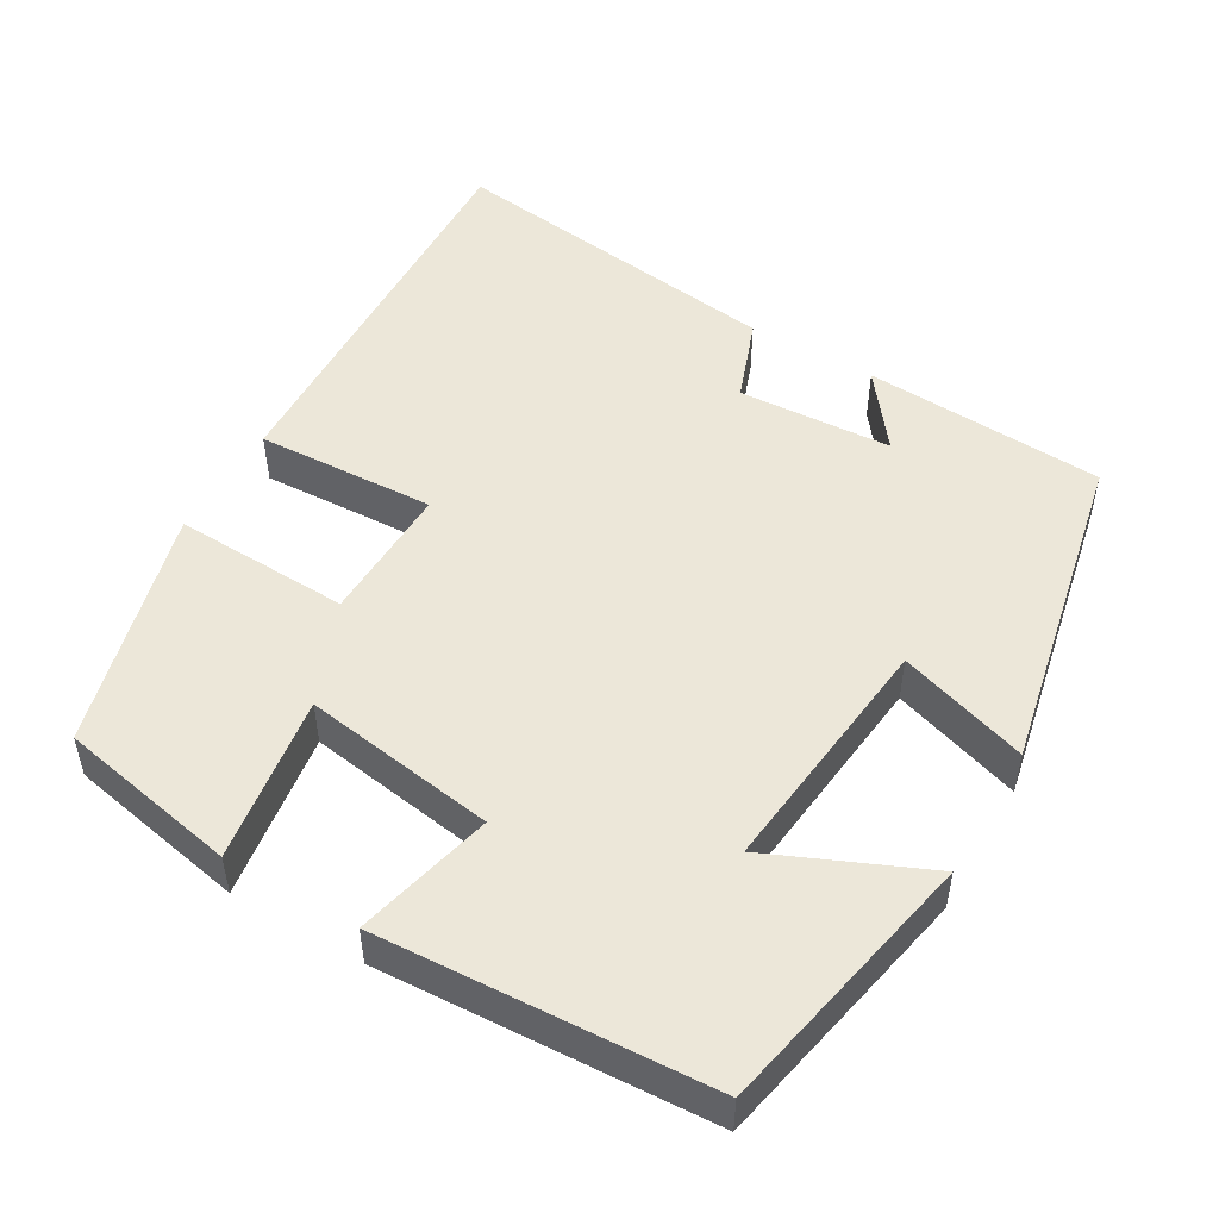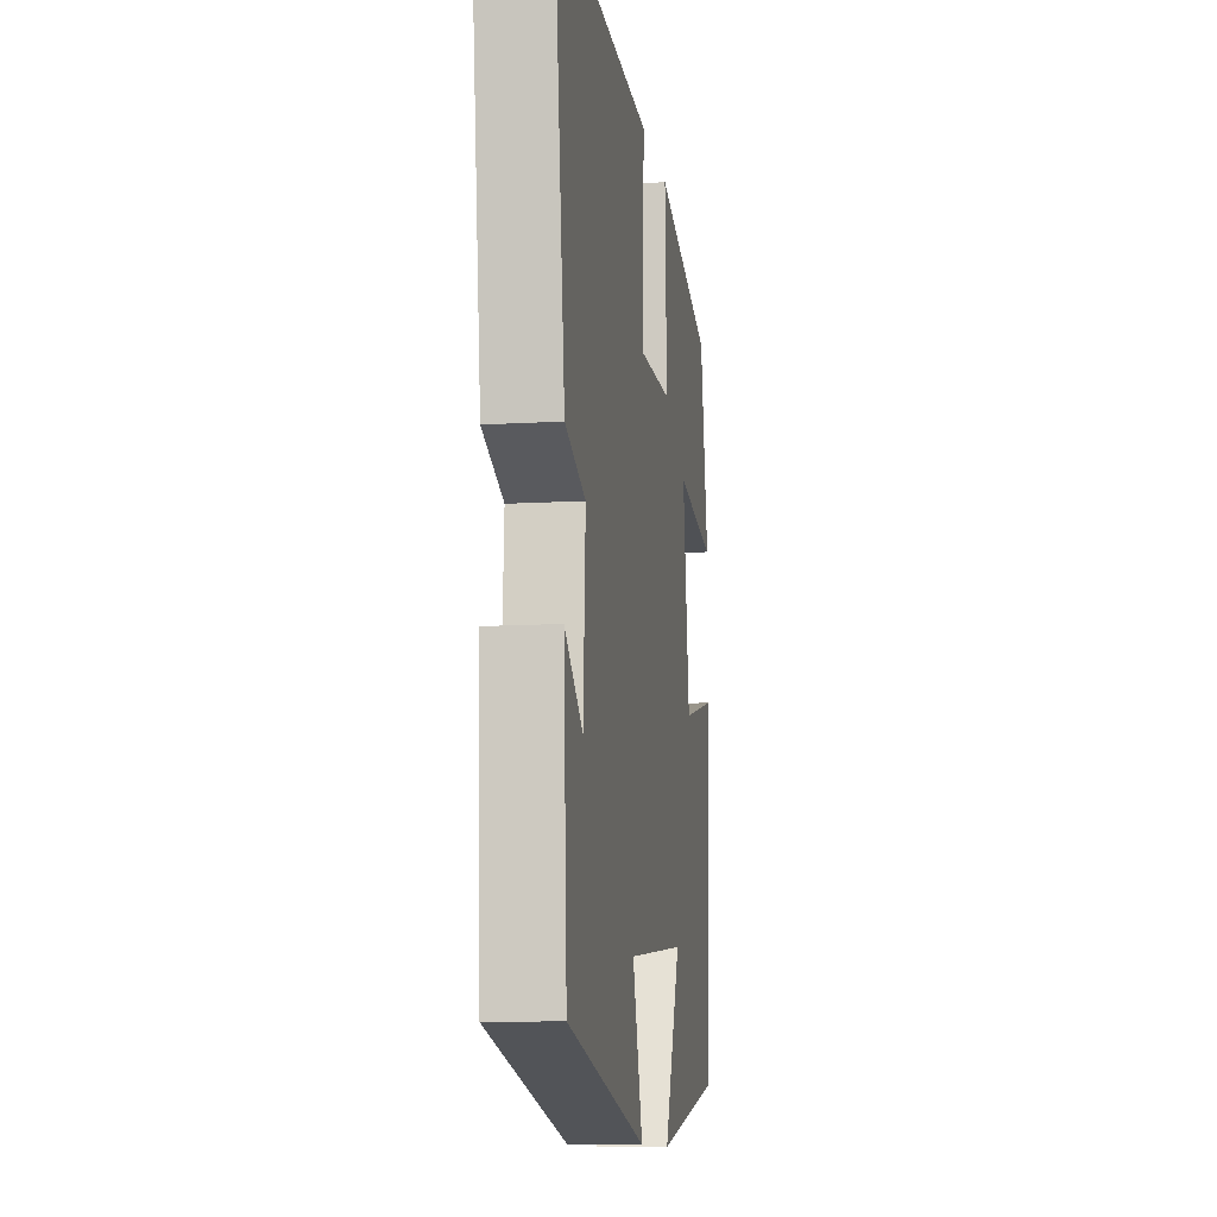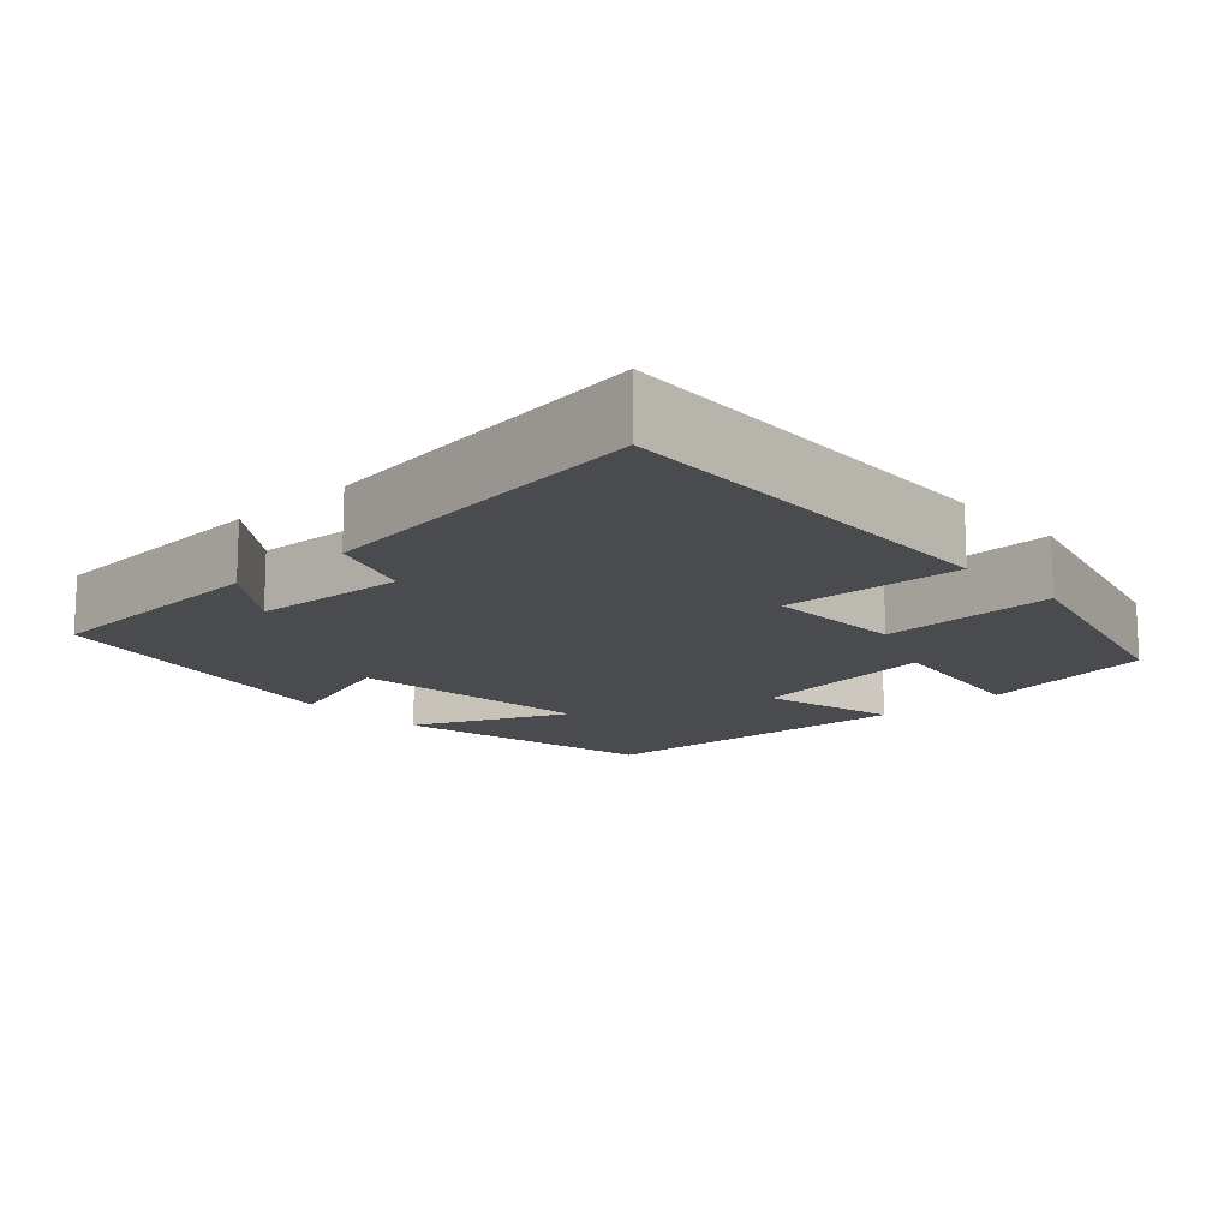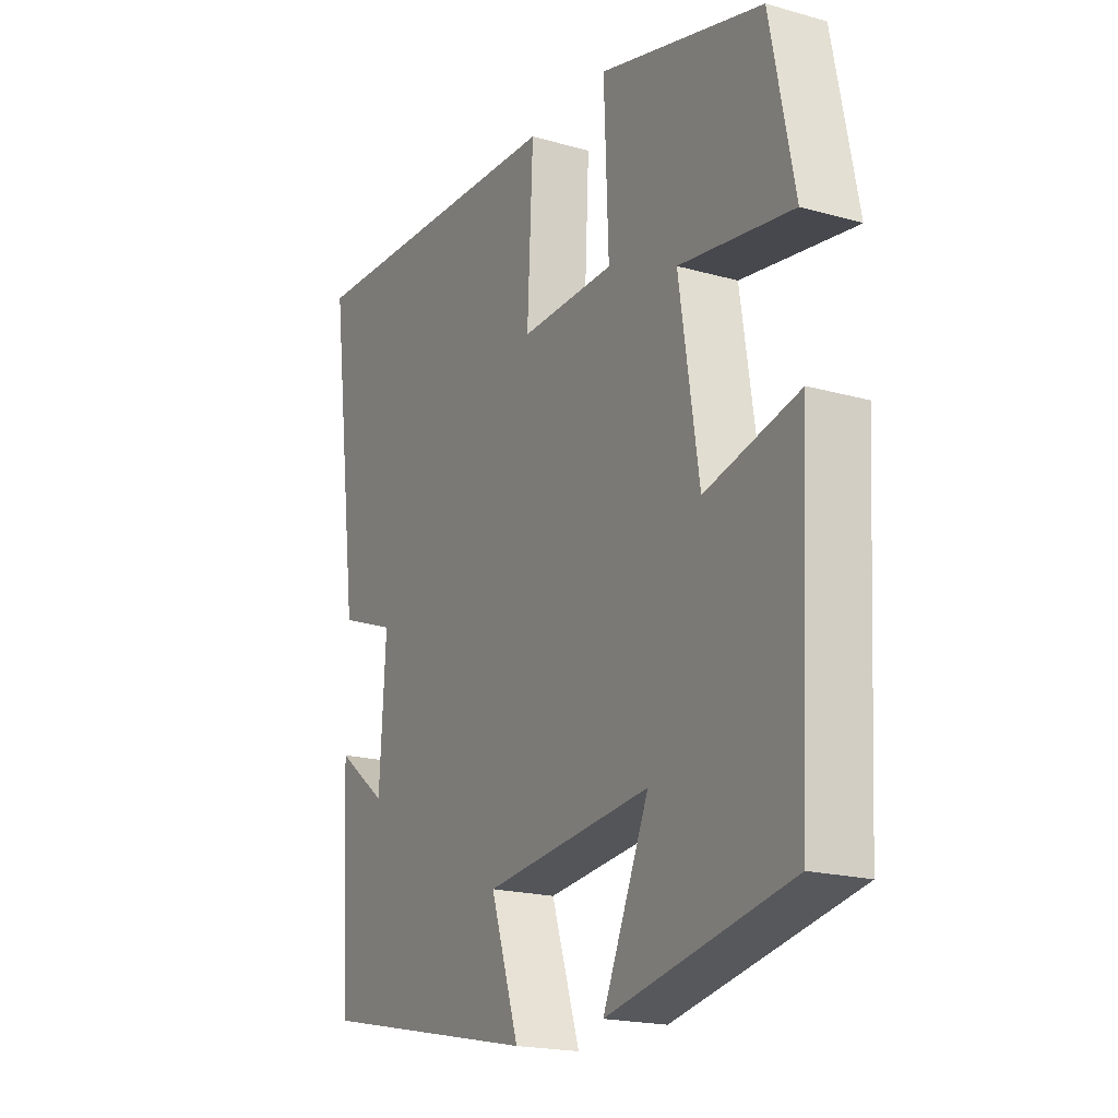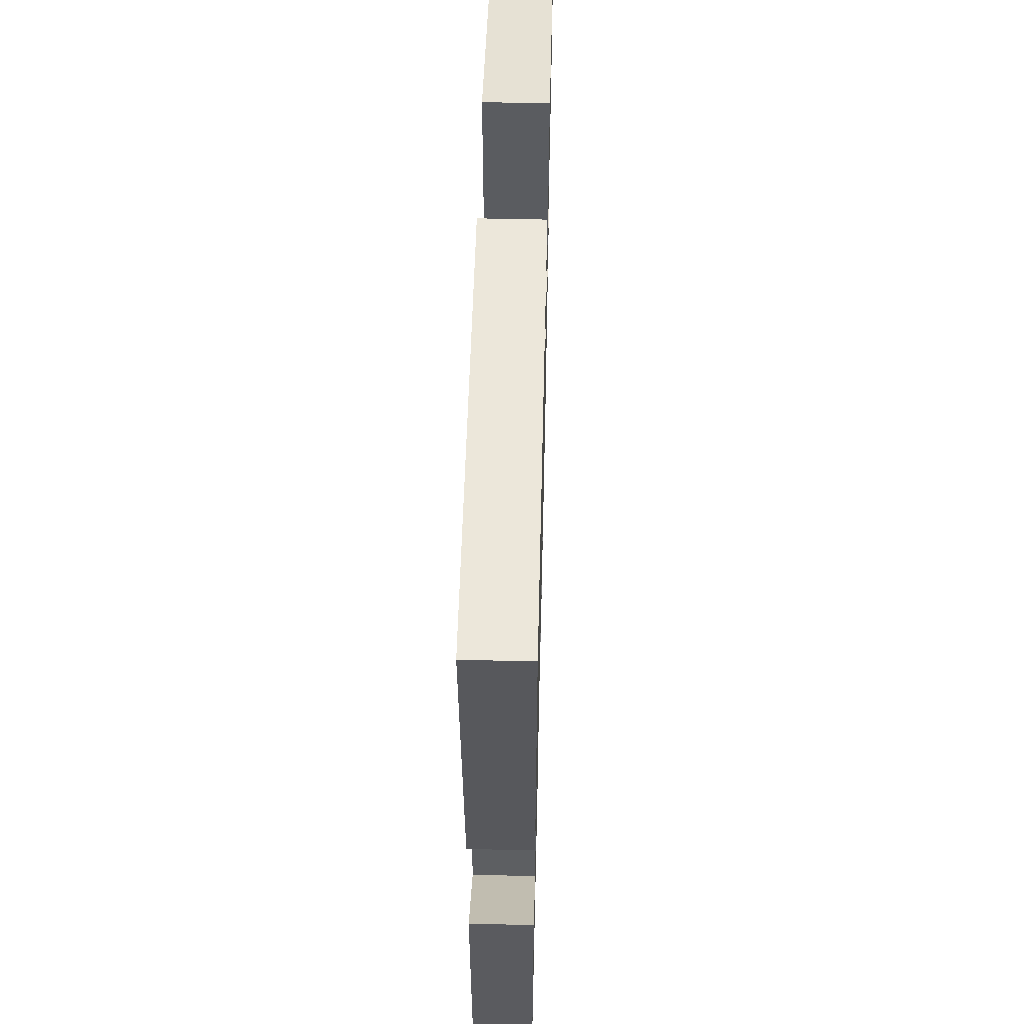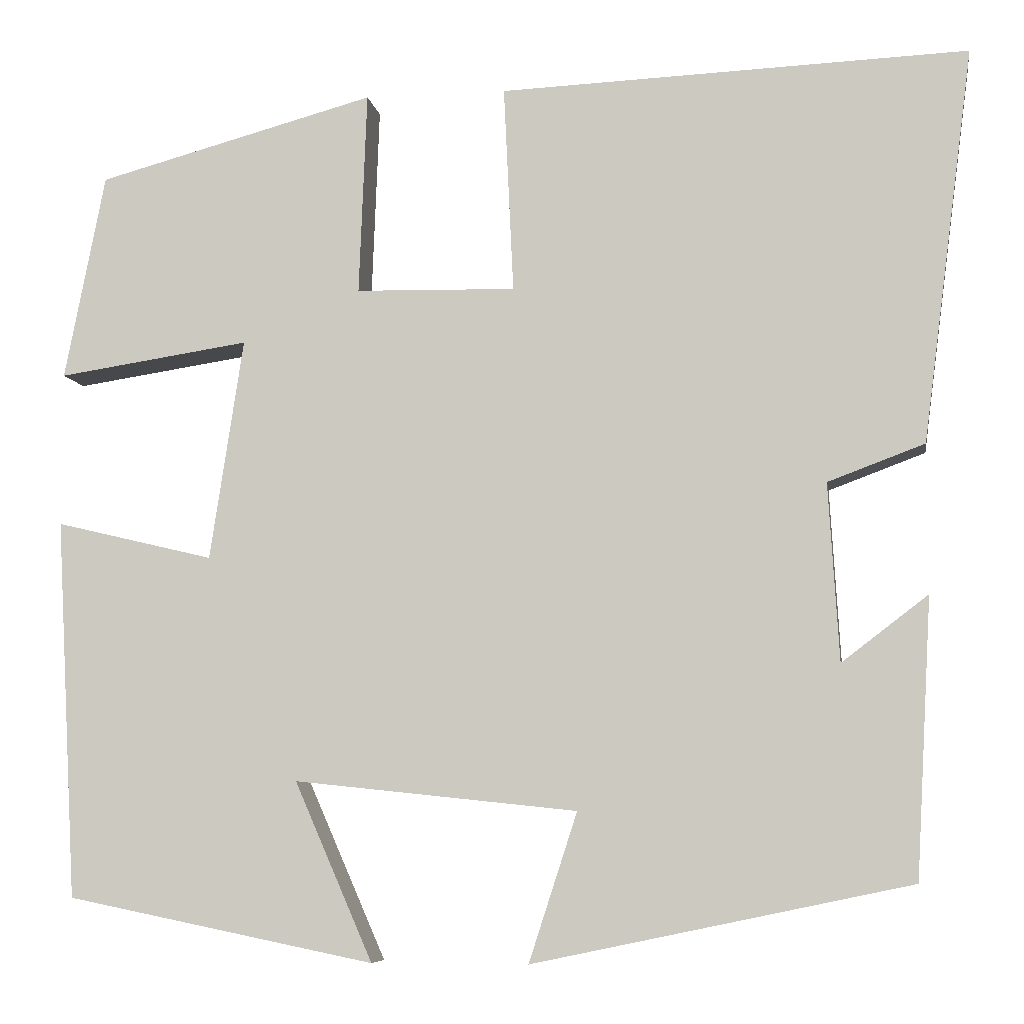
<metadata>
{"format":"obj","ext":"obj","renderer":"f3d","projection":"perspective","resolution":1024,"background":"white","views":[{"elev":50.1,"azim":120.3,"up":"+Y"},{"elev":-11.1,"azim":-81.4,"up":"+Z"},{"elev":-14.3,"azim":-47.2,"up":"+Y"},{"elev":-19.4,"azim":62.0,"up":"+Z"},{"elev":54.0,"azim":-88.6,"up":"+Z"},{"elev":-7.3,"azim":-171.1,"up":"+Z"}]}
</metadata>
<code>
v -0.482 0.07 -0.41
v -0.5 0.07 -0.094
v -0.402 0.07 -0.169
v -0.39 0.07 0.033
v -0.5 0.07 0.074
v -0.558 0.07 0.522
v -0.025 0.07 0.5
v -0.036 0.07 0.265
v 0.146 0.07 0.269
v 0.137 0.07 0.5
v 0.454 0.07 0.414
v 0.5 0.07 0.179
v 0.282 0.07 0.212
v 0.32 0.07 -0.04
v 0.5 0.07 0.003
v 0.476 0.07 -0.429
v 0.125 0.07 -0.5
v 0.214 0.07 -0.297
v -0.108 0.07 -0.331
v -0.053 0.07 -0.5
v -0.482 0 -0.41
v -0.5 0 -0.094
v -0.402 0 -0.169
v -0.39 0 0.033
v -0.5 0 0.074
v -0.558 0 0.522
v -0.025 0 0.5
v -0.036 0 0.265
v 0.146 0 0.269
v 0.137 0 0.5
v 0.454 0 0.414
v 0.5 0 0.179
v 0.282 0 0.212
v 0.32 0 -0.04
v 0.5 0 0.003
v 0.476 0 -0.429
v 0.125 0 -0.5
v 0.214 0 -0.297
v -0.108 0 -0.331
v -0.053 0 -0.5
f 19 20 1
f 15 16 17 18
f 14 15 18 19
f 13 14 19 1
f 11 12 13
f 10 11 13
f 9 10 13
f 8 9 13 1
f 6 7 8
f 5 6 8
f 4 5 8
f 3 4 8
f 1 2 3
f 1 3 8
f 21 40 39
f 38 37 36 35
f 39 38 35 34
f 21 39 34 33
f 33 32 31
f 33 31 30
f 33 30 29
f 21 33 29 28
f 28 27 26
f 28 26 25
f 28 25 24
f 28 24 23
f 23 22 21
f 28 23 21
f 1 21 22 2
f 2 22 23 3
f 3 23 24 4
f 4 24 25 5
f 5 25 26 6
f 6 26 27 7
f 7 27 28 8
f 8 28 29 9
f 9 29 30 10
f 10 30 31 11
f 11 31 32 12
f 12 32 33 13
f 13 33 34 14
f 14 34 35 15
f 15 35 36 16
f 16 36 37 17
f 17 37 38 18
f 18 38 39 19
f 19 39 40 20
f 20 40 21 1

</code>
